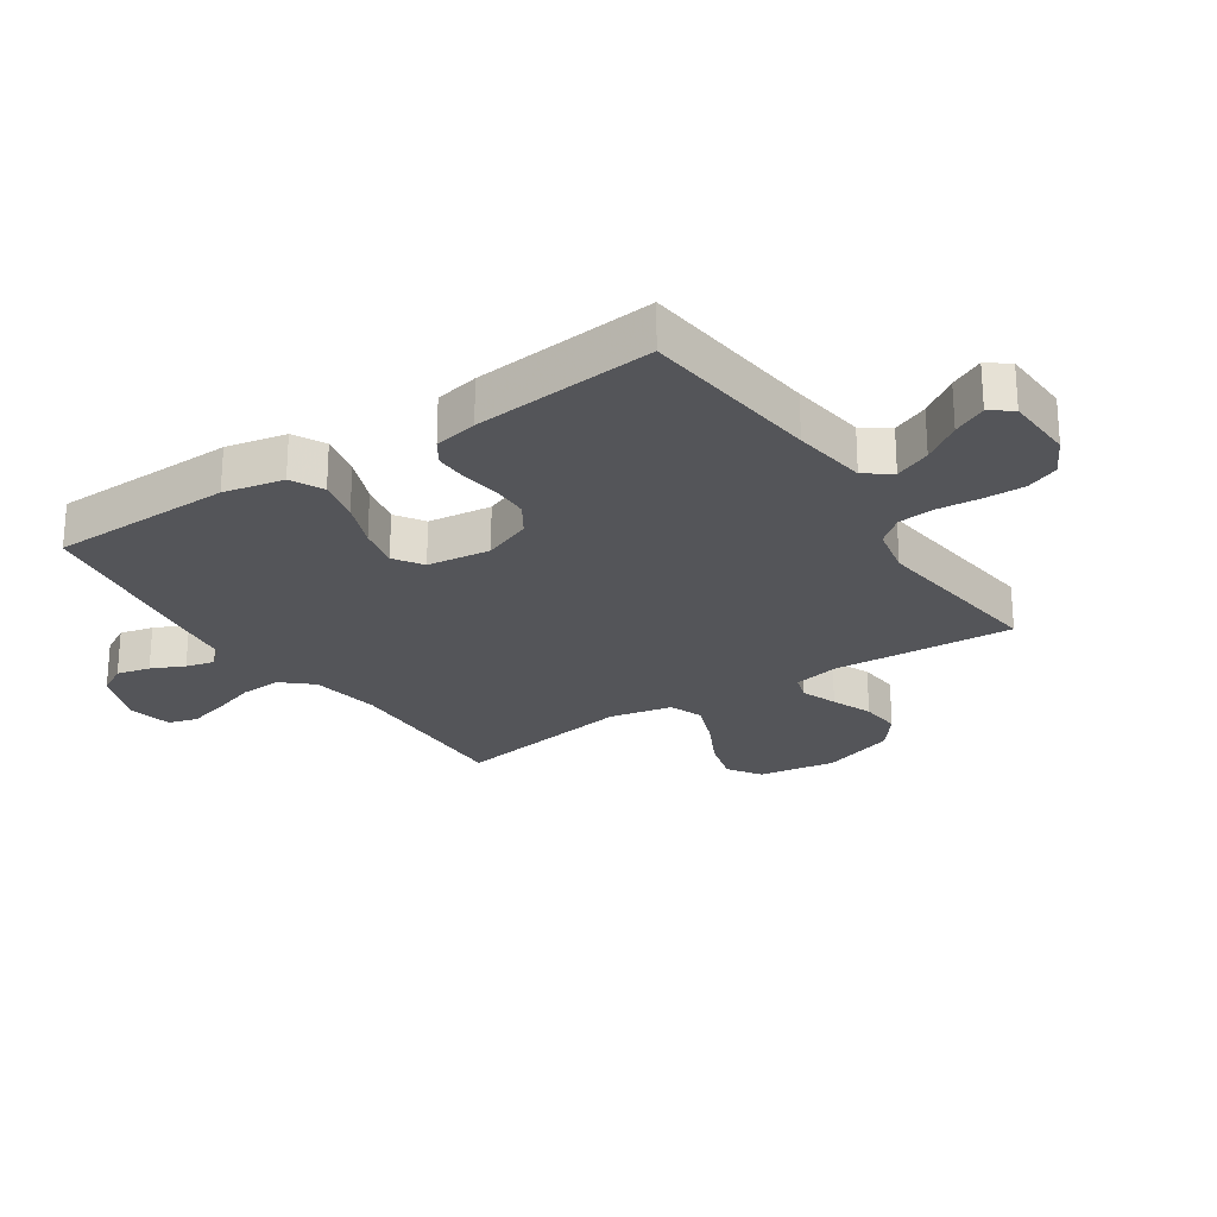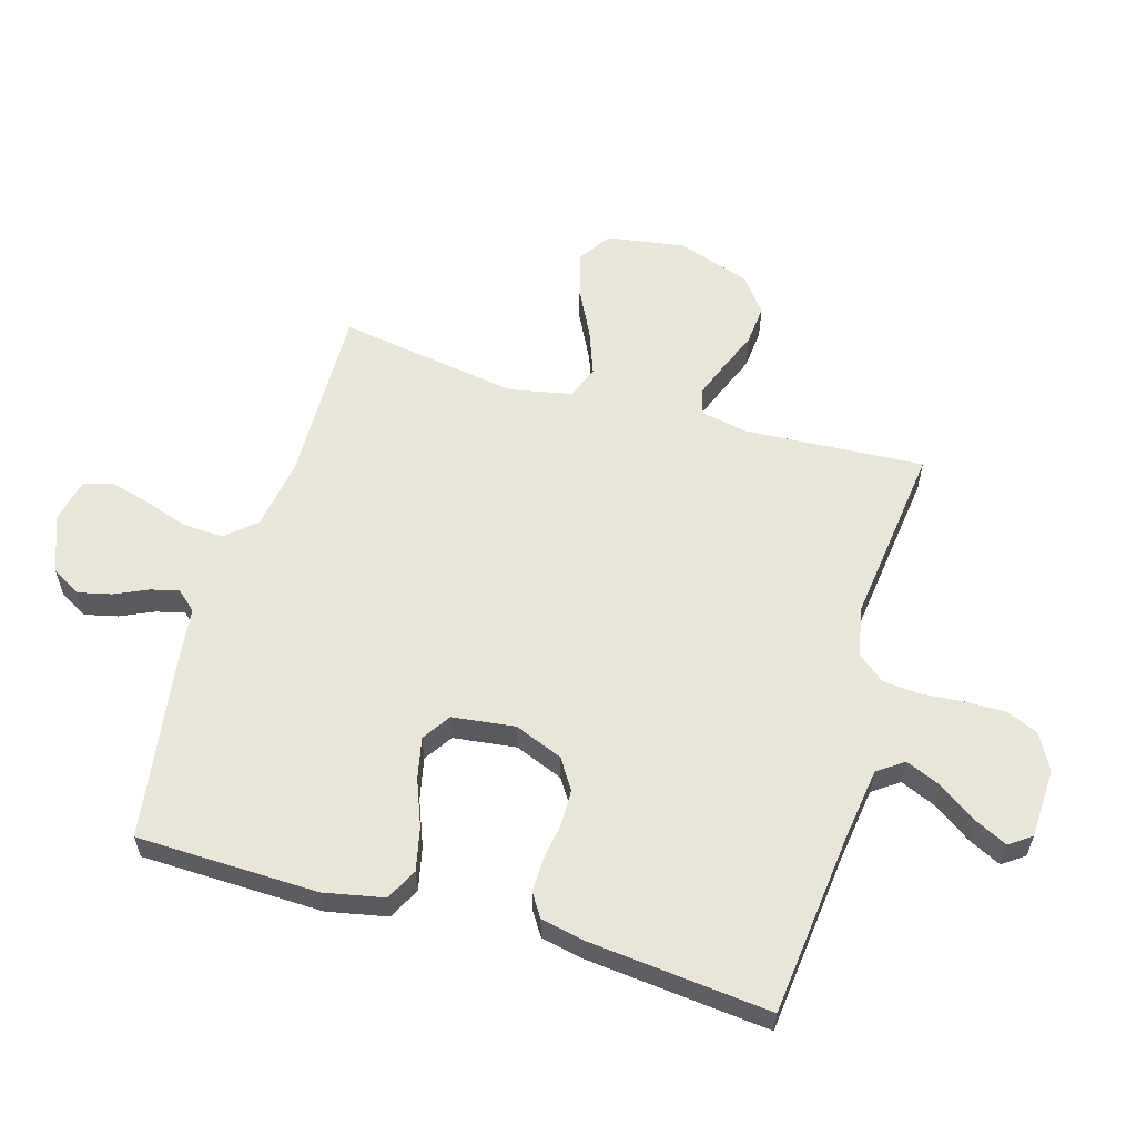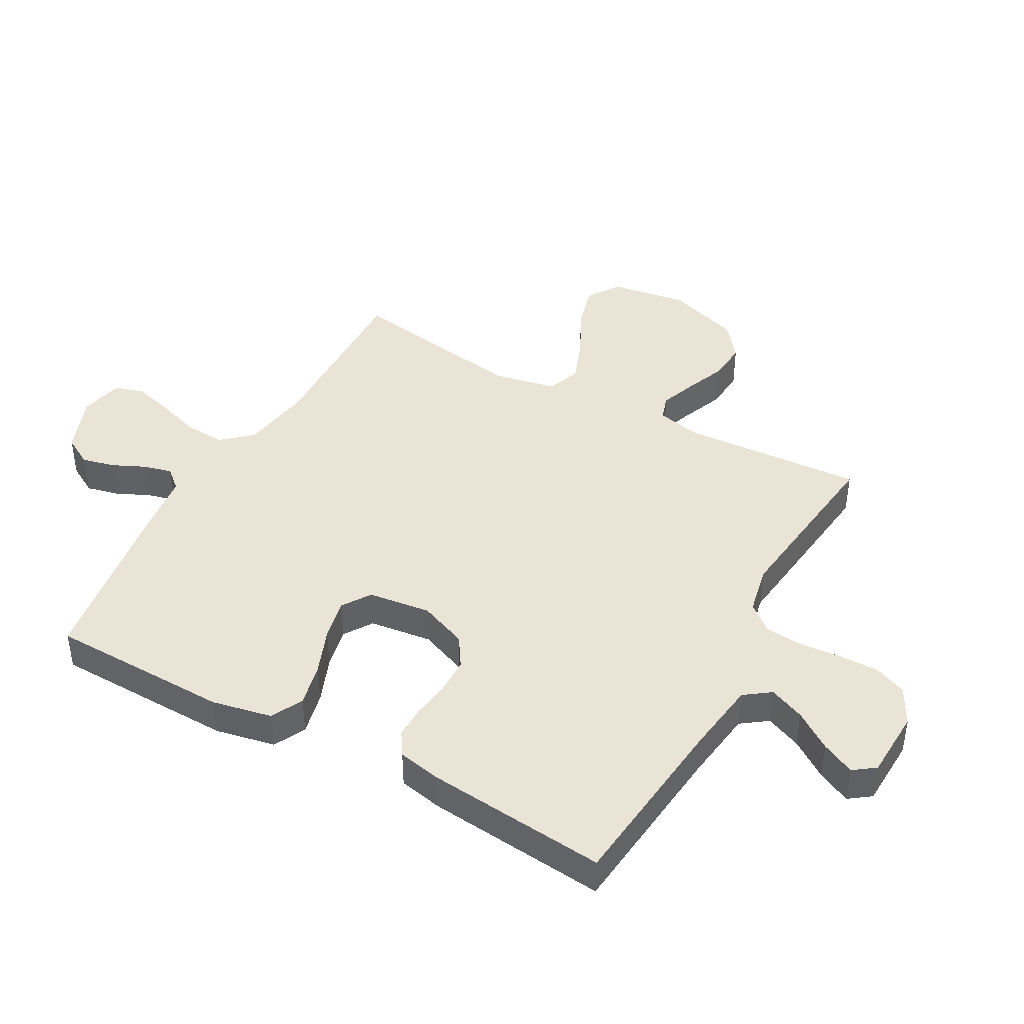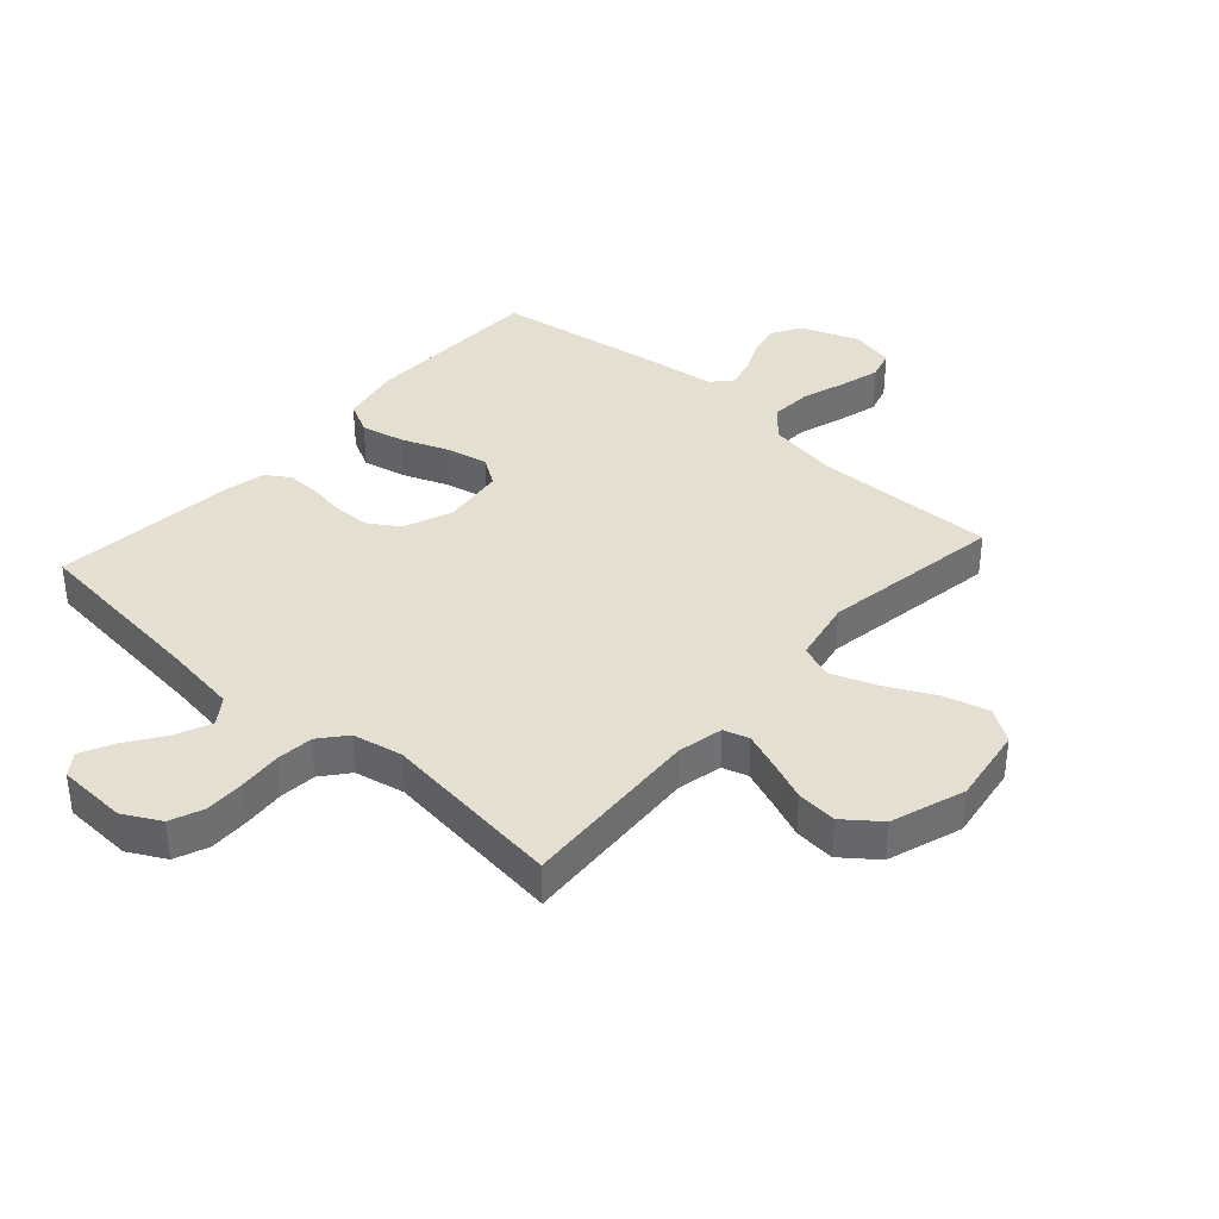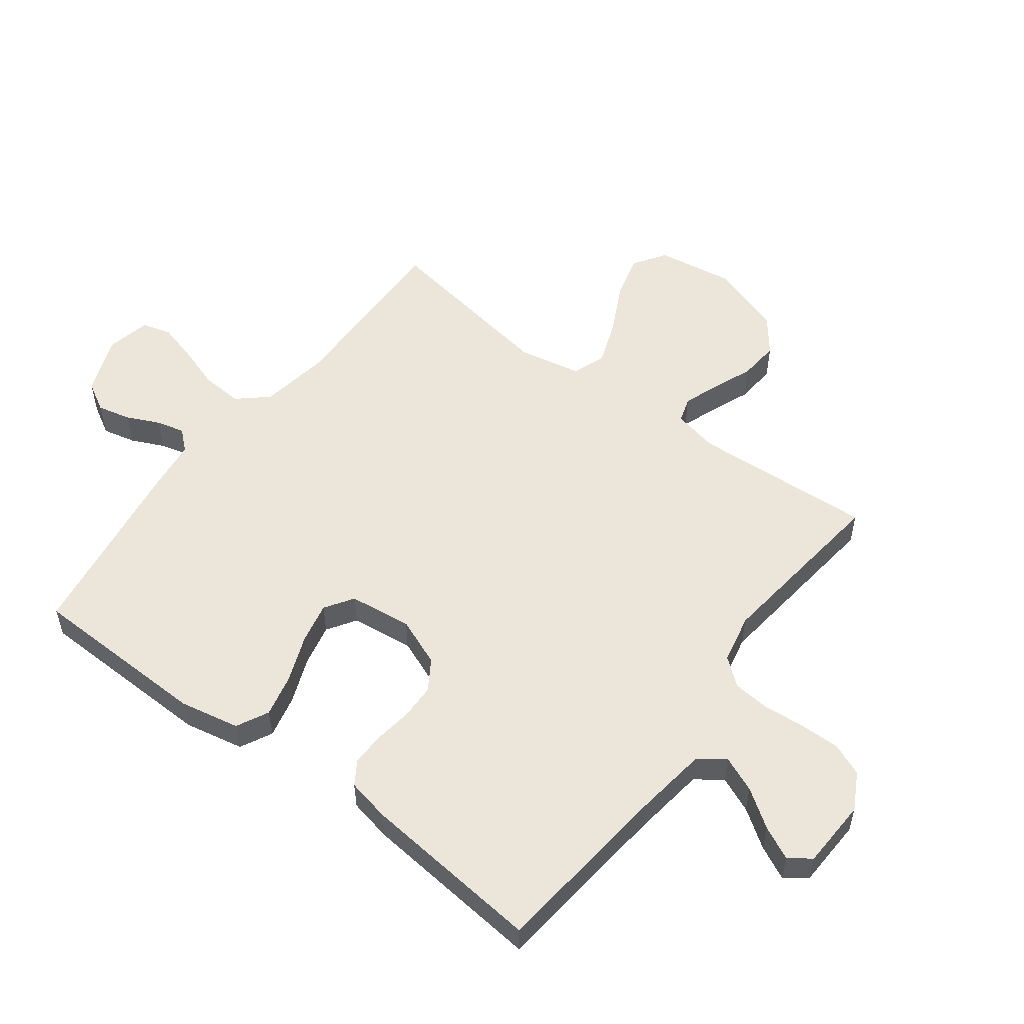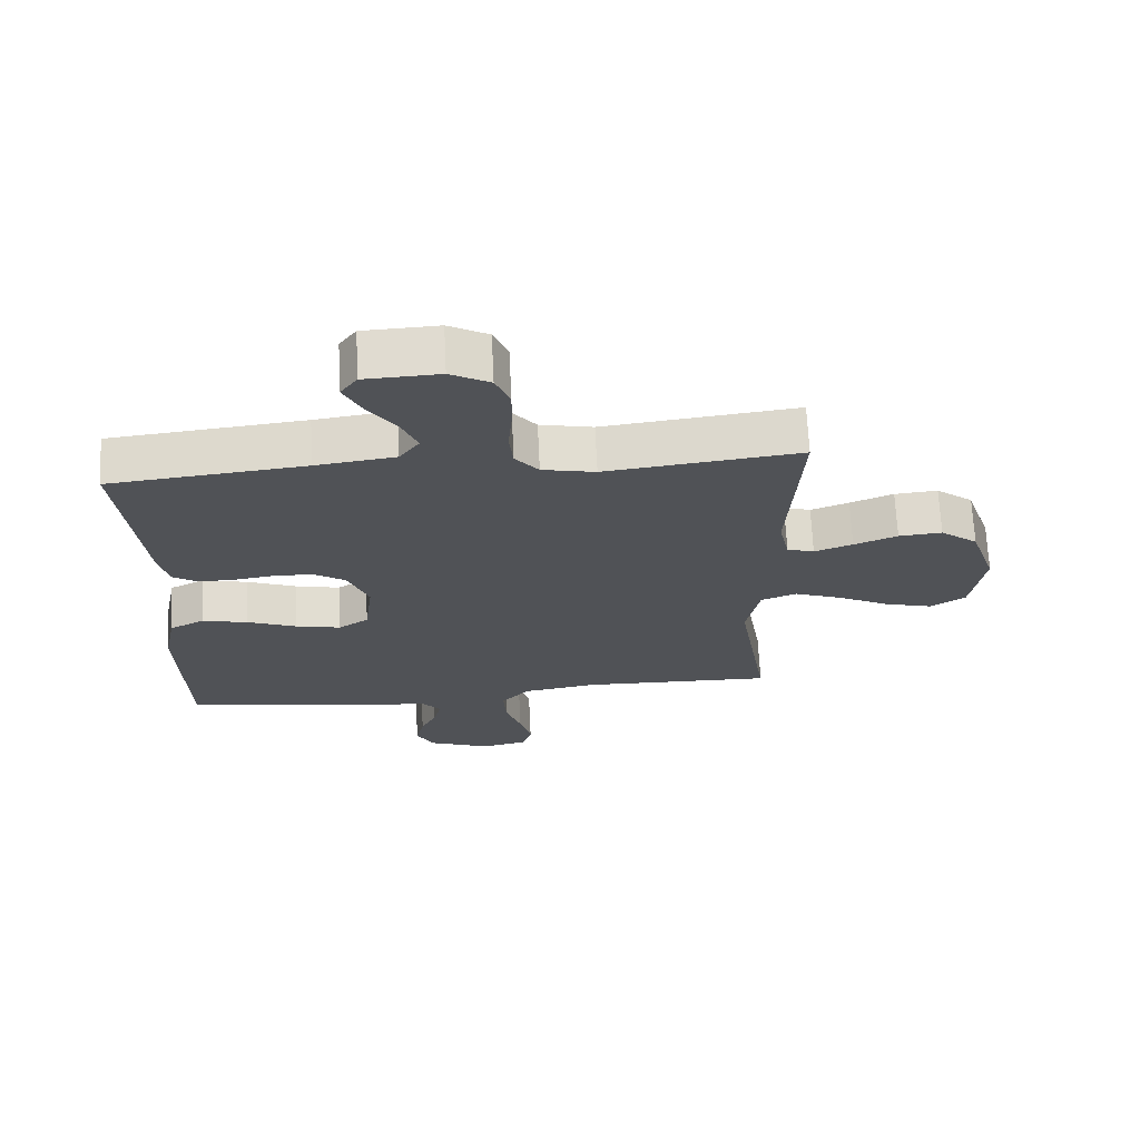
<metadata>
{"format":"obj","ext":"obj","renderer":"f3d","projection":"perspective","resolution":1024,"background":"white","views":[{"elev":-24.7,"azim":-56.4,"up":"+Y"},{"elev":58.5,"azim":-73.6,"up":"+Y"},{"elev":42.7,"azim":-61.2,"up":"+Y"},{"elev":37.4,"azim":41.9,"up":"+Y"},{"elev":54.3,"azim":-53.1,"up":"+Y"},{"elev":69.0,"azim":-2.8,"up":"+Z"}]}
</metadata>
<code>
v -0.5 0.07 0.5
v -0.2 0.07 0.532
v -0.077 0.07 0.549
v -0.046 0.07 0.592
v -0.071 0.07 0.651
v -0.114 0.07 0.713
v -0.141 0.07 0.768
v -0.115 0.07 0.804
v 0 0.07 0.809
v 0.061 0.07 0.776
v 0.083 0.07 0.722
v 0.082 0.07 0.655
v 0.076 0.07 0.586
v 0.082 0.07 0.525
v 0.118 0.07 0.481
v 0.2 0.07 0.464
v 0.5 0.07 0.5
v 0.482 0.07 0.2
v 0.498 0.07 0.125
v 0.54 0.07 0.112
v 0.599 0.07 0.134
v 0.666 0.07 0.161
v 0.733 0.07 0.167
v 0.791 0.07 0.122
v 0.832 0.07 0
v 0.812 0.07 -0.128
v 0.758 0.07 -0.164
v 0.684 0.07 -0.144
v 0.603 0.07 -0.103
v 0.528 0.07 -0.075
v 0.473 0.07 -0.096
v 0.452 0.07 -0.2
v 0.5 0.07 -0.5
v 0.2 0.07 -0.493
v 0.084 0.07 -0.512
v 0.041 0.07 -0.561
v 0.045 0.07 -0.629
v 0.069 0.07 -0.702
v 0.087 0.07 -0.768
v 0.073 0.07 -0.816
v 0 0.07 -0.832
v -0.096 0.07 -0.795
v -0.124 0.07 -0.746
v -0.111 0.07 -0.691
v -0.086 0.07 -0.637
v -0.074 0.07 -0.59
v -0.103 0.07 -0.557
v -0.2 0.07 -0.545
v -0.5 0.07 -0.5
v -0.507 0.07 -0.2
v -0.487 0.07 -0.101
v -0.434 0.07 -0.074
v -0.363 0.07 -0.09
v -0.286 0.07 -0.12
v -0.217 0.07 -0.135
v -0.17 0.07 -0.104
v -0.157 0.07 0
v -0.189 0.07 0.08
v -0.239 0.07 0.112
v -0.299 0.07 0.113
v -0.361 0.07 0.104
v -0.416 0.07 0.103
v -0.455 0.07 0.128
v -0.47 0.07 0.2
v -0.5 0 0.5
v -0.2 0 0.532
v -0.077 0 0.549
v -0.046 0 0.592
v -0.071 0 0.651
v -0.114 0 0.713
v -0.141 0 0.768
v -0.115 0 0.804
v 0 0 0.809
v 0.061 0 0.776
v 0.083 0 0.722
v 0.082 0 0.655
v 0.076 0 0.586
v 0.082 0 0.525
v 0.118 0 0.481
v 0.2 0 0.464
v 0.5 0 0.5
v 0.482 0 0.2
v 0.498 0 0.125
v 0.54 0 0.112
v 0.599 0 0.134
v 0.666 0 0.161
v 0.733 0 0.167
v 0.791 0 0.122
v 0.832 0 0
v 0.812 0 -0.128
v 0.758 0 -0.164
v 0.684 0 -0.144
v 0.603 0 -0.103
v 0.528 0 -0.075
v 0.473 0 -0.096
v 0.452 0 -0.2
v 0.5 0 -0.5
v 0.2 0 -0.493
v 0.084 0 -0.512
v 0.041 0 -0.561
v 0.045 0 -0.629
v 0.069 0 -0.702
v 0.087 0 -0.768
v 0.073 0 -0.816
v 0 0 -0.832
v -0.096 0 -0.795
v -0.124 0 -0.746
v -0.111 0 -0.691
v -0.086 0 -0.637
v -0.074 0 -0.59
v -0.103 0 -0.557
v -0.2 0 -0.545
v -0.5 0 -0.5
v -0.507 0 -0.2
v -0.487 0 -0.101
v -0.434 0 -0.074
v -0.363 0 -0.09
v -0.286 0 -0.12
v -0.217 0 -0.135
v -0.17 0 -0.104
v -0.157 0 0
v -0.189 0 0.08
v -0.239 0 0.112
v -0.299 0 0.113
v -0.361 0 0.104
v -0.416 0 0.103
v -0.455 0 0.128
v -0.47 0 0.2
f 63 64 1 2
f 60 61 62 63
f 59 60 63 2
f 58 59 2 3
f 57 58 3 4
f 56 57 4
f 51 52 53 54
f 51 54 55
f 50 51 55
f 47 48 49 50
f 47 50 55
f 46 47 55 56
f 42 43 44 45
f 42 45 46
f 41 42 46
f 37 38 39 40
f 37 40 41 46
f 32 33 34
f 31 32 34 35
f 26 27 28 29
f 26 29 30
f 25 26 30
f 24 25 30
f 21 22 23 24
f 20 21 24 30
f 19 20 30 31
f 16 17 18
f 15 16 18 19
f 10 11 12 13
f 8 9 10 13
f 8 13 14
f 5 6 7 8
f 4 5 8 14
f 56 4 14 15
f 36 37 46 56
f 35 36 56 15
f 15 19 31 35
f 66 65 128 127
f 127 126 125 124
f 66 127 124 123
f 67 66 123 122
f 68 67 122 121
f 68 121 120
f 118 117 116 115
f 119 118 115
f 119 115 114
f 114 113 112 111
f 119 114 111
f 120 119 111 110
f 109 108 107 106
f 110 109 106
f 110 106 105
f 104 103 102 101
f 110 105 104 101
f 98 97 96
f 99 98 96 95
f 93 92 91 90
f 94 93 90
f 94 90 89
f 94 89 88
f 88 87 86 85
f 94 88 85 84
f 95 94 84 83
f 82 81 80
f 83 82 80 79
f 77 76 75 74
f 77 74 73 72
f 78 77 72
f 72 71 70 69
f 78 72 69 68
f 79 78 68 120
f 120 110 101 100
f 79 120 100 99
f 99 95 83 79
f 1 65 66 2
f 2 66 67 3
f 3 67 68 4
f 4 68 69 5
f 5 69 70 6
f 6 70 71 7
f 7 71 72 8
f 8 72 73 9
f 9 73 74 10
f 10 74 75 11
f 11 75 76 12
f 12 76 77 13
f 13 77 78 14
f 14 78 79 15
f 15 79 80 16
f 16 80 81 17
f 17 81 82 18
f 18 82 83 19
f 19 83 84 20
f 20 84 85 21
f 21 85 86 22
f 22 86 87 23
f 23 87 88 24
f 24 88 89 25
f 25 89 90 26
f 26 90 91 27
f 27 91 92 28
f 28 92 93 29
f 29 93 94 30
f 30 94 95 31
f 31 95 96 32
f 32 96 97 33
f 33 97 98 34
f 34 98 99 35
f 35 99 100 36
f 36 100 101 37
f 37 101 102 38
f 38 102 103 39
f 39 103 104 40
f 40 104 105 41
f 41 105 106 42
f 42 106 107 43
f 43 107 108 44
f 44 108 109 45
f 45 109 110 46
f 46 110 111 47
f 47 111 112 48
f 48 112 113 49
f 49 113 114 50
f 50 114 115 51
f 51 115 116 52
f 52 116 117 53
f 53 117 118 54
f 54 118 119 55
f 55 119 120 56
f 56 120 121 57
f 57 121 122 58
f 58 122 123 59
f 59 123 124 60
f 60 124 125 61
f 61 125 126 62
f 62 126 127 63
f 63 127 128 64
f 64 128 65 1

</code>
